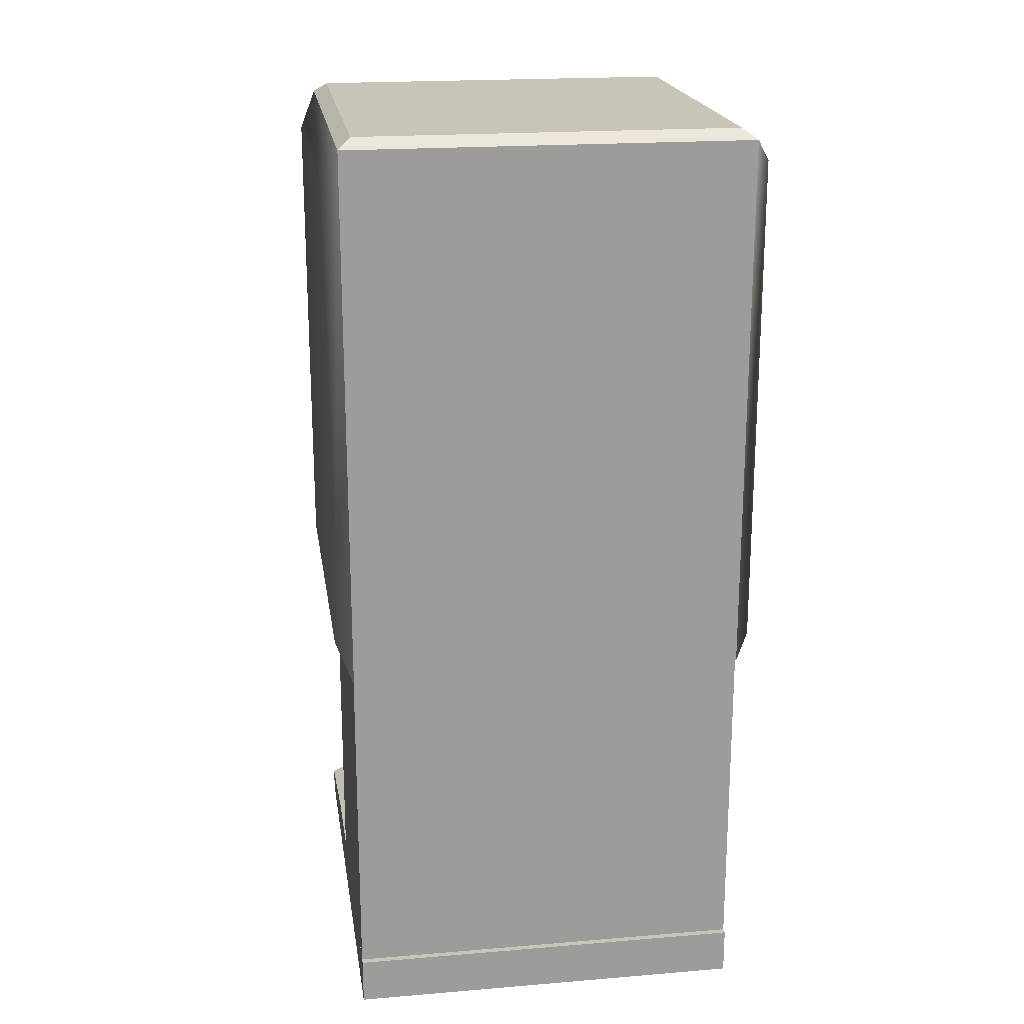
<metadata>
{"format":"obj","ext":"obj","renderer":"f3d","projection":"perspective","resolution":1024,"background":"white","views":[{"elev":20.1,"azim":171.4,"up":"+Y"}]}
</metadata>
<code>
g default
v 73.46 2.607 -4.835
v 73.46 2.607 -4.362
v 73.46 3.262 -4.835
v 73.46 3.262 -4.362
v 74.22 3.262 -4.835
v 74.22 3.262 -4.362
v 74.22 2.607 -4.835
v 74.22 2.607 -4.362
v 73.82 3.246 -4.183
v 73.81 3.246 -4.191
v 73.79 3.246 -4.204
v 73.79 3.246 -4.22
v 73.78 3.246 -4.238
v 73.79 3.246 -4.256
v 73.79 3.246 -4.273
v 73.81 3.246 -4.286
v 73.82 3.246 -4.294
v 73.84 3.246 -4.297
v 73.86 3.246 -4.294
v 73.88 3.246 -4.286
v 73.89 3.246 -4.273
v 73.9 3.246 -4.256
v 73.9 3.246 -4.238
v 73.9 3.246 -4.22
v 73.89 3.246 -4.204
v 73.88 3.246 -4.191
v 73.86 3.246 -4.183
v 73.84 3.246 -4.18
v 73.84 3.129 -4.238
v 73.46 2.527 -4.847
v 73.46 2.527 -3.925
v 73.46 2.615 -4.847
v 74.22 2.615 -4.847
v 74.22 2.527 -4.847
v 74.22 2.527 -3.925
v 73.84 2.615 -4.386
v 73.46 2.615 -4.386
v 74.22 2.615 -4.386
v 73.84 2.615 -4.847
v 73.65 2.615 -4.617
v 73.65 2.615 -4.847
v 73.46 2.615 -4.617
v 73.65 2.615 -4.386
v 73.84 2.615 -4.617
v 74.03 2.615 -4.386
v 74.03 2.615 -4.617
v 74.22 2.615 -4.617
v 74.03 2.615 -4.847
v 73.46 2.571 -3.925
v 73.51 2.615 -3.968
v 73.65 2.571 -3.925
v 73.65 2.615 -3.968
v 73.84 2.571 -3.925
v 73.84 2.615 -3.968
v 74.03 2.571 -3.925
v 74.03 2.615 -3.968
v 73.46 2.615 -4.201
v 73.52 2.615 -4.126
v 73.65 2.615 -4.124
v 73.65 2.615 -4.186
v 73.84 2.615 -4.186
v 73.84 2.615 -4.124
v 74.18 2.615 -3.968
v 74.22 2.571 -3.925
v 74.16 2.615 -4.126
v 74.22 2.615 -4.197
v 74.03 2.615 -4.124
v 74.03 2.615 -4.186
v 73.88 2.623 -4.358
v 73.84 2.623 -4.364
v 73.79 2.623 -4.355
v 73.75 2.623 -4.332
v 73.72 2.623 -4.299
v 73.7 2.623 -4.257
v 73.69 2.623 -4.211
v 73.7 2.623 -4.166
v 73.73 2.623 -4.125
v 73.76 2.623 -4.094
v 73.8 2.623 -4.075
v 73.85 2.623 -4.069
v 73.89 2.623 -4.078
v 73.93 2.623 -4.1
v 73.96 2.623 -4.134
v 73.98 2.623 -4.176
v 73.99 2.623 -4.222
v 73.98 2.623 -4.267
v 73.96 2.623 -4.307
v 73.92 2.623 -4.339
v 73.88 2.761 -4.358
v 73.84 2.761 -4.364
v 73.79 2.761 -4.355
v 73.75 2.761 -4.332
v 73.72 2.761 -4.299
v 73.7 2.761 -4.257
v 73.69 2.761 -4.211
v 73.7 2.761 -4.166
v 73.73 2.761 -4.125
v 73.76 2.761 -4.094
v 73.8 2.761 -4.075
v 73.85 2.761 -4.069
v 73.89 2.761 -4.078
v 73.93 2.761 -4.1
v 73.96 2.761 -4.134
v 73.98 2.761 -4.176
v 73.99 2.761 -4.222
v 73.98 2.761 -4.267
v 73.96 2.761 -4.307
v 73.92 2.761 -4.339
v 73.84 2.623 -4.216
v 73.88 2.761 -4.345
v 73.84 2.761 -4.351
v 73.8 2.761 -4.342
v 73.76 2.761 -4.322
v 73.73 2.761 -4.291
v 73.71 2.761 -4.253
v 73.71 2.761 -4.211
v 73.72 2.761 -4.17
v 73.74 2.761 -4.134
v 73.77 2.761 -4.105
v 73.81 2.761 -4.087
v 73.85 2.761 -4.082
v 73.89 2.761 -4.09
v 73.93 2.761 -4.111
v 73.95 2.761 -4.141
v 73.97 2.761 -4.18
v 73.98 2.761 -4.221
v 73.97 2.761 -4.262
v 73.95 2.761 -4.299
v 73.92 2.761 -4.328
v 73.88 2.761 -4.345
v 73.84 2.761 -4.351
v 73.8 2.761 -4.342
v 73.76 2.761 -4.322
v 73.73 2.761 -4.291
v 73.71 2.761 -4.253
v 73.71 2.761 -4.211
v 73.72 2.761 -4.17
v 73.74 2.761 -4.134
v 73.77 2.761 -4.105
v 73.81 2.761 -4.087
v 73.85 2.761 -4.082
v 73.89 2.761 -4.09
v 73.93 2.761 -4.111
v 73.95 2.761 -4.141
v 73.97 2.761 -4.18
v 73.98 2.761 -4.221
v 73.97 2.761 -4.262
v 73.95 2.761 -4.299
v 73.92 2.761 -4.328
v 73.88 2.761 -4.345
v 73.84 2.761 -4.351
v 73.8 2.761 -4.342
v 73.76 2.761 -4.322
v 73.73 2.761 -4.291
v 73.71 2.761 -4.253
v 73.71 2.761 -4.211
v 73.72 2.761 -4.17
v 73.74 2.761 -4.134
v 73.77 2.761 -4.105
v 73.81 2.761 -4.087
v 73.85 2.761 -4.082
v 73.89 2.761 -4.09
v 73.93 2.761 -4.111
v 73.95 2.761 -4.141
v 73.97 2.761 -4.18
v 73.98 2.761 -4.221
v 73.97 2.761 -4.262
v 73.95 2.761 -4.299
v 73.92 2.761 -4.328
v 73.88 2.648 -4.333
v 73.84 2.648 -4.338
v 73.84 2.648 -4.216
v 73.8 2.648 -4.33
v 73.77 2.648 -4.312
v 73.74 2.648 -4.284
v 73.73 2.648 -4.25
v 73.72 2.648 -4.212
v 73.73 2.648 -4.175
v 73.75 2.648 -4.142
v 73.77 2.648 -4.116
v 73.81 2.648 -4.1
v 73.85 2.648 -4.095
v 73.88 2.648 -4.102
v 73.92 2.648 -4.121
v 73.94 2.648 -4.149
v 73.96 2.648 -4.183
v 73.96 2.648 -4.221
v 73.96 2.648 -4.258
v 73.94 2.648 -4.291
v 73.91 2.648 -4.317
v 73.46 3.234 -4.843
v 73.46 3.234 -4.089
v 73.46 4.256 -4.843
v 73.46 4.256 -4.089
v 74.22 4.256 -4.843
v 74.22 4.256 -4.089
v 74.22 3.234 -4.843
v 74.22 3.234 -4.089
v 74.18 3.285 -4.061
v 73.5 3.285 -4.061
v 74.18 4.205 -4.061
v 73.5 4.205 -4.061
v 73.49 4.275 -4.818
v 73.49 4.275 -4.114
v 74.19 4.275 -4.114
v 74.19 4.275 -4.818
v 73.44 3.277 -4.812
v 73.44 3.277 -4.12
v 73.44 4.214 -4.12
v 73.44 4.214 -4.812
v 74.25 4.188 -4.793
v 74.25 4.188 -4.139
v 74.25 3.302 -4.139
v 74.25 3.302 -4.793
g polySurface277
f 1 2 3
f 3 2 4
f 3 4 5
f 5 4 6
f 5 6 7
f 7 6 8
f 7 8 1
f 1 8 2
f 2 8 4
f 4 8 6
f 7 1 5
f 5 1 3
f 9 28 10
f 28 27 10
f 27 26 10
f 26 25 10
f 25 24 10
f 24 23 10
f 23 22 10
f 22 21 10
f 21 20 10
f 20 19 10
f 19 18 10
f 18 17 10
f 17 16 10
f 16 15 10
f 15 14 10
f 14 13 10
f 13 12 10
f 12 11 10
f 9 10 29
f 10 11 29
f 11 12 29
f 12 13 29
f 13 14 29
f 14 15 29
f 15 16 29
f 16 17 29
f 17 18 29
f 18 19 29
f 19 20 29
f 20 21 29
f 21 22 29
f 22 23 29
f 23 24 29
f 24 25 29
f 25 26 29
f 26 27 29
f 27 28 29
f 28 9 29
f 44 39 40
f 40 39 41
f 34 35 30
f 30 35 31
f 34 30 33
f 33 30 48
f 48 30 39
f 39 30 41
f 30 32 41
f 45 38 46
f 46 38 47
f 41 32 40
f 40 32 42
f 42 37 40
f 40 37 43
f 43 36 40
f 40 36 44
f 47 33 46
f 46 33 48
f 48 39 46
f 46 39 44
f 44 36 46
f 46 36 45
f 50 58 49
f 49 58 57
f 49 51 50
f 50 51 52
f 52 51 54
f 54 51 53
f 54 53 56
f 56 53 55
f 56 55 63
f 63 55 64
f 57 58 60
f 60 58 59
f 60 59 61
f 61 59 62
f 61 62 68
f 68 62 67
f 63 64 65
f 65 64 66
f 66 68 65
f 65 68 67
f 30 31 32
f 32 31 42
f 42 31 37
f 37 31 57
f 31 49 57
f 33 47 34
f 34 47 35
f 47 38 35
f 38 66 35
f 66 64 35
f 31 35 49
f 49 35 51
f 51 35 53
f 53 35 55
f 35 64 55
f 37 57 43
f 43 57 60
f 62 54 67
f 67 54 56
f 50 52 58
f 58 52 59
f 52 54 59
f 59 54 62
f 61 36 60
f 60 36 43
f 63 65 56
f 56 65 67
f 38 45 66
f 66 45 68
f 45 36 68
f 68 36 61
f 69 70 89
f 89 70 90
f 70 71 90
f 90 71 91
f 71 72 91
f 91 72 92
f 72 73 92
f 92 73 93
f 73 74 93
f 93 74 94
f 74 75 94
f 94 75 95
f 75 76 95
f 95 76 96
f 76 77 96
f 96 77 97
f 77 78 97
f 97 78 98
f 78 79 98
f 98 79 99
f 79 80 99
f 99 80 100
f 80 81 100
f 100 81 101
f 81 82 101
f 101 82 102
f 82 83 102
f 102 83 103
f 83 84 103
f 103 84 104
f 84 85 104
f 104 85 105
f 85 86 105
f 105 86 106
f 86 87 106
f 106 87 107
f 87 88 107
f 107 88 108
f 88 69 108
f 108 69 89
f 70 69 109
f 71 70 109
f 72 71 109
f 73 72 109
f 74 73 109
f 75 74 109
f 76 75 109
f 77 76 109
f 78 77 109
f 79 78 109
f 80 79 109
f 81 80 109
f 82 81 109
f 83 82 109
f 84 83 109
f 85 84 109
f 86 85 109
f 87 86 109
f 88 87 109
f 69 88 109
f 170 171 172
f 171 173 172
f 173 174 172
f 174 175 172
f 175 176 172
f 176 177 172
f 177 178 172
f 178 179 172
f 179 180 172
f 180 181 172
f 181 182 172
f 182 183 172
f 183 184 172
f 184 185 172
f 185 186 172
f 186 187 172
f 187 188 172
f 188 189 172
f 189 190 172
f 190 170 172
f 89 90 110
f 110 90 111
f 90 91 111
f 111 91 112
f 91 92 112
f 112 92 113
f 92 93 113
f 113 93 114
f 93 94 114
f 114 94 115
f 94 95 115
f 115 95 116
f 95 96 116
f 116 96 117
f 96 97 117
f 117 97 118
f 97 98 118
f 118 98 119
f 98 99 119
f 119 99 120
f 99 100 120
f 120 100 121
f 100 101 121
f 121 101 122
f 101 102 122
f 122 102 123
f 102 103 123
f 123 103 124
f 103 104 124
f 124 104 125
f 104 105 125
f 125 105 126
f 105 106 126
f 126 106 127
f 106 107 127
f 127 107 128
f 107 108 128
f 128 108 129
f 108 89 129
f 129 89 110
f 110 111 130
f 130 111 131
f 111 112 131
f 131 112 132
f 112 113 132
f 132 113 133
f 113 114 133
f 133 114 134
f 114 115 134
f 134 115 135
f 115 116 135
f 135 116 136
f 136 116 137
f 116 117 137
f 137 117 138
f 117 118 138
f 138 118 139
f 118 119 139
f 139 119 140
f 119 120 140
f 140 120 141
f 120 121 141
f 121 122 141
f 141 122 142
f 142 122 143
f 122 123 143
f 143 123 144
f 123 124 144
f 144 124 145
f 124 125 145
f 125 126 145
f 145 126 146
f 146 126 147
f 126 127 147
f 147 127 148
f 127 128 148
f 148 128 149
f 128 129 149
f 129 110 149
f 149 110 130
f 150 130 151
f 130 131 151
f 151 131 152
f 131 132 152
f 152 132 153
f 132 133 153
f 153 133 154
f 133 134 154
f 154 134 155
f 134 135 155
f 155 135 156
f 135 136 156
f 156 136 157
f 136 137 157
f 157 137 158
f 137 138 158
f 158 138 159
f 138 139 159
f 159 139 160
f 139 140 160
f 160 140 161
f 140 141 161
f 161 141 162
f 141 142 162
f 162 142 163
f 142 143 163
f 163 143 164
f 143 144 164
f 164 144 165
f 144 145 165
f 165 145 166
f 145 146 166
f 166 146 167
f 146 147 167
f 167 147 168
f 147 148 168
f 168 148 169
f 148 149 169
f 169 149 150
f 149 130 150
f 150 151 170
f 170 151 171
f 151 152 171
f 171 152 173
f 152 153 173
f 173 153 174
f 153 154 174
f 174 154 175
f 154 155 175
f 175 155 176
f 155 156 176
f 176 156 177
f 156 157 177
f 177 157 178
f 157 158 178
f 178 158 179
f 158 159 179
f 179 159 180
f 159 160 180
f 180 160 181
f 160 161 181
f 181 161 182
f 161 162 182
f 182 162 183
f 162 163 183
f 183 163 184
f 163 164 184
f 184 164 185
f 164 165 185
f 185 165 186
f 165 166 186
f 186 166 187
f 166 167 187
f 187 167 188
f 167 168 188
f 188 168 189
f 168 169 189
f 189 169 190
f 169 150 190
f 190 150 170
f 207 208 210
f 210 208 209
f 203 204 206
f 206 204 205
f 211 212 214
f 214 212 213
f 197 198 191
f 191 198 192
f 200 199 202
f 202 199 201
f 197 191 195
f 195 191 193
f 192 198 200
f 200 198 199
f 198 196 199
f 199 196 201
f 196 194 201
f 201 194 202
f 194 192 202
f 202 192 200
f 193 194 203
f 203 194 204
f 194 196 204
f 204 196 205
f 196 195 205
f 205 195 206
f 195 193 206
f 206 193 203
f 191 192 207
f 207 192 208
f 192 194 208
f 208 194 209
f 194 193 209
f 209 193 210
f 193 191 210
f 210 191 207
f 195 196 211
f 211 196 212
f 196 198 212
f 212 198 213
f 198 197 213
f 213 197 214
f 197 195 214
f 214 195 211
g default
v 73.46 2.607 -4.835
v 73.46 2.607 -4.362
v 73.46 3.262 -4.835
v 73.46 3.262 -4.362
v 74.22 3.262 -4.835
v 74.22 3.262 -4.362
v 74.22 2.607 -4.835
v 74.22 2.607 -4.362
v 73.82 3.246 -4.183
v 73.81 3.246 -4.191
v 73.79 3.246 -4.204
v 73.79 3.246 -4.22
v 73.78 3.246 -4.238
v 73.79 3.246 -4.256
v 73.79 3.246 -4.273
v 73.81 3.246 -4.286
v 73.82 3.246 -4.294
v 73.84 3.246 -4.297
v 73.86 3.246 -4.294
v 73.88 3.246 -4.286
v 73.89 3.246 -4.273
v 73.9 3.246 -4.256
v 73.9 3.246 -4.238
v 73.9 3.246 -4.22
v 73.89 3.246 -4.204
v 73.88 3.246 -4.191
v 73.86 3.246 -4.183
v 73.84 3.246 -4.18
v 73.84 3.129 -4.238
v 73.46 2.527 -4.847
v 73.46 2.527 -3.925
v 73.46 2.615 -4.847
v 74.22 2.615 -4.847
v 74.22 2.527 -4.847
v 74.22 2.527 -3.925
v 73.84 2.615 -4.386
v 73.46 2.615 -4.386
v 74.22 2.615 -4.386
v 73.84 2.615 -4.847
v 73.65 2.615 -4.617
v 73.65 2.615 -4.847
v 73.46 2.615 -4.617
v 73.65 2.615 -4.386
v 73.84 2.615 -4.617
v 74.03 2.615 -4.386
v 74.03 2.615 -4.617
v 74.22 2.615 -4.617
v 74.03 2.615 -4.847
v 73.46 2.571 -3.925
v 73.51 2.615 -3.968
v 73.65 2.571 -3.925
v 73.65 2.615 -3.968
v 73.84 2.571 -3.925
v 73.84 2.615 -3.968
v 74.03 2.571 -3.925
v 74.03 2.615 -3.968
v 73.46 2.615 -4.201
v 73.52 2.615 -4.126
v 73.65 2.615 -4.124
v 73.65 2.615 -4.186
v 73.84 2.615 -4.186
v 73.84 2.615 -4.124
v 74.18 2.615 -3.968
v 74.22 2.571 -3.925
v 74.16 2.615 -4.126
v 74.22 2.615 -4.197
v 74.03 2.615 -4.124
v 74.03 2.615 -4.186
v 73.88 2.623 -4.358
v 73.84 2.623 -4.364
v 73.79 2.623 -4.355
v 73.75 2.623 -4.332
v 73.72 2.623 -4.299
v 73.7 2.623 -4.257
v 73.69 2.623 -4.211
v 73.7 2.623 -4.166
v 73.73 2.623 -4.125
v 73.76 2.623 -4.094
v 73.8 2.623 -4.075
v 73.85 2.623 -4.069
v 73.89 2.623 -4.078
v 73.93 2.623 -4.1
v 73.96 2.623 -4.134
v 73.98 2.623 -4.176
v 73.99 2.623 -4.222
v 73.98 2.623 -4.267
v 73.96 2.623 -4.307
v 73.92 2.623 -4.339
v 73.88 2.761 -4.358
v 73.84 2.761 -4.364
v 73.79 2.761 -4.355
v 73.75 2.761 -4.332
v 73.72 2.761 -4.299
v 73.7 2.761 -4.257
v 73.69 2.761 -4.211
v 73.7 2.761 -4.166
v 73.73 2.761 -4.125
v 73.76 2.761 -4.094
v 73.8 2.761 -4.075
v 73.85 2.761 -4.069
v 73.89 2.761 -4.078
v 73.93 2.761 -4.1
v 73.96 2.761 -4.134
v 73.98 2.761 -4.176
v 73.99 2.761 -4.222
v 73.98 2.761 -4.267
v 73.96 2.761 -4.307
v 73.92 2.761 -4.339
v 73.84 2.623 -4.216
v 73.88 2.761 -4.345
v 73.84 2.761 -4.351
v 73.8 2.761 -4.342
v 73.76 2.761 -4.322
v 73.73 2.761 -4.291
v 73.71 2.761 -4.253
v 73.71 2.761 -4.211
v 73.72 2.761 -4.17
v 73.74 2.761 -4.134
v 73.77 2.761 -4.105
v 73.81 2.761 -4.087
v 73.85 2.761 -4.082
v 73.89 2.761 -4.09
v 73.93 2.761 -4.111
v 73.95 2.761 -4.141
v 73.97 2.761 -4.18
v 73.98 2.761 -4.221
v 73.97 2.761 -4.262
v 73.95 2.761 -4.299
v 73.92 2.761 -4.328
v 73.88 2.761 -4.345
v 73.84 2.761 -4.351
v 73.8 2.761 -4.342
v 73.76 2.761 -4.322
v 73.73 2.761 -4.291
v 73.71 2.761 -4.253
v 73.71 2.761 -4.211
v 73.72 2.761 -4.17
v 73.74 2.761 -4.134
v 73.77 2.761 -4.105
v 73.81 2.761 -4.087
v 73.85 2.761 -4.082
v 73.89 2.761 -4.09
v 73.93 2.761 -4.111
v 73.95 2.761 -4.141
v 73.97 2.761 -4.18
v 73.98 2.761 -4.221
v 73.97 2.761 -4.262
v 73.95 2.761 -4.299
v 73.92 2.761 -4.328
v 73.88 2.761 -4.345
v 73.84 2.761 -4.351
v 73.8 2.761 -4.342
v 73.76 2.761 -4.322
v 73.73 2.761 -4.291
v 73.71 2.761 -4.253
v 73.71 2.761 -4.211
v 73.72 2.761 -4.17
v 73.74 2.761 -4.134
v 73.77 2.761 -4.105
v 73.81 2.761 -4.087
v 73.85 2.761 -4.082
v 73.89 2.761 -4.09
v 73.93 2.761 -4.111
v 73.95 2.761 -4.141
v 73.97 2.761 -4.18
v 73.98 2.761 -4.221
v 73.97 2.761 -4.262
v 73.95 2.761 -4.299
v 73.92 2.761 -4.328
v 73.88 2.648 -4.333
v 73.84 2.648 -4.338
v 73.84 2.648 -4.216
v 73.8 2.648 -4.33
v 73.77 2.648 -4.312
v 73.74 2.648 -4.284
v 73.73 2.648 -4.25
v 73.72 2.648 -4.212
v 73.73 2.648 -4.175
v 73.75 2.648 -4.142
v 73.77 2.648 -4.116
v 73.81 2.648 -4.1
v 73.85 2.648 -4.095
v 73.88 2.648 -4.102
v 73.92 2.648 -4.121
v 73.94 2.648 -4.149
v 73.96 2.648 -4.183
v 73.96 2.648 -4.221
v 73.96 2.648 -4.258
v 73.94 2.648 -4.291
v 73.91 2.648 -4.317
v 73.46 3.234 -4.843
v 73.46 3.234 -4.089
v 73.46 4.256 -4.843
v 73.46 4.256 -4.089
v 74.22 4.256 -4.843
v 74.22 4.256 -4.089
v 74.22 3.234 -4.843
v 74.22 3.234 -4.089
v 74.18 3.285 -4.061
v 73.5 3.285 -4.061
v 74.18 4.205 -4.061
v 73.5 4.205 -4.061
v 73.49 4.275 -4.818
v 73.49 4.275 -4.114
v 74.19 4.275 -4.114
v 74.19 4.275 -4.818
v 73.44 3.277 -4.812
v 73.44 3.277 -4.12
v 73.44 4.214 -4.12
v 73.44 4.214 -4.812
v 74.25 4.188 -4.793
v 74.25 4.188 -4.139
v 74.25 3.302 -4.139
v 74.25 3.302 -4.793
g polySurface277
f 215 216 217
f 217 216 218
f 217 218 219
f 219 218 220
f 219 220 221
f 221 220 222
f 221 222 215
f 215 222 216
f 216 222 218
f 218 222 220
f 221 215 219
f 219 215 217
f 223 242 224
f 242 241 224
f 241 240 224
f 240 239 224
f 239 238 224
f 238 237 224
f 237 236 224
f 236 235 224
f 235 234 224
f 234 233 224
f 233 232 224
f 232 231 224
f 231 230 224
f 230 229 224
f 229 228 224
f 228 227 224
f 227 226 224
f 226 225 224
f 223 224 243
f 224 225 243
f 225 226 243
f 226 227 243
f 227 228 243
f 228 229 243
f 229 230 243
f 230 231 243
f 231 232 243
f 232 233 243
f 233 234 243
f 234 235 243
f 235 236 243
f 236 237 243
f 237 238 243
f 238 239 243
f 239 240 243
f 240 241 243
f 241 242 243
f 242 223 243
f 258 253 254
f 254 253 255
f 248 249 244
f 244 249 245
f 248 244 247
f 247 244 262
f 262 244 253
f 253 244 255
f 244 246 255
f 259 252 260
f 260 252 261
f 255 246 254
f 254 246 256
f 256 251 254
f 254 251 257
f 257 250 254
f 254 250 258
f 261 247 260
f 260 247 262
f 262 253 260
f 260 253 258
f 258 250 260
f 260 250 259
f 264 272 263
f 263 272 271
f 263 265 264
f 264 265 266
f 266 265 268
f 268 265 267
f 268 267 270
f 270 267 269
f 270 269 277
f 277 269 278
f 271 272 274
f 274 272 273
f 274 273 275
f 275 273 276
f 275 276 282
f 282 276 281
f 277 278 279
f 279 278 280
f 280 282 279
f 279 282 281
f 244 245 246
f 246 245 256
f 256 245 251
f 251 245 271
f 245 263 271
f 247 261 248
f 248 261 249
f 261 252 249
f 252 280 249
f 280 278 249
f 245 249 263
f 263 249 265
f 265 249 267
f 267 249 269
f 249 278 269
f 251 271 257
f 257 271 274
f 276 268 281
f 281 268 270
f 264 266 272
f 272 266 273
f 266 268 273
f 273 268 276
f 275 250 274
f 274 250 257
f 277 279 270
f 270 279 281
f 252 259 280
f 280 259 282
f 259 250 282
f 282 250 275
f 283 284 303
f 303 284 304
f 284 285 304
f 304 285 305
f 285 286 305
f 305 286 306
f 286 287 306
f 306 287 307
f 287 288 307
f 307 288 308
f 288 289 308
f 308 289 309
f 289 290 309
f 309 290 310
f 290 291 310
f 310 291 311
f 291 292 311
f 311 292 312
f 292 293 312
f 312 293 313
f 293 294 313
f 313 294 314
f 294 295 314
f 314 295 315
f 295 296 315
f 315 296 316
f 296 297 316
f 316 297 317
f 297 298 317
f 317 298 318
f 298 299 318
f 318 299 319
f 299 300 319
f 319 300 320
f 300 301 320
f 320 301 321
f 301 302 321
f 321 302 322
f 302 283 322
f 322 283 303
f 284 283 323
f 285 284 323
f 286 285 323
f 287 286 323
f 288 287 323
f 289 288 323
f 290 289 323
f 291 290 323
f 292 291 323
f 293 292 323
f 294 293 323
f 295 294 323
f 296 295 323
f 297 296 323
f 298 297 323
f 299 298 323
f 300 299 323
f 301 300 323
f 302 301 323
f 283 302 323
f 384 385 386
f 385 387 386
f 387 388 386
f 388 389 386
f 389 390 386
f 390 391 386
f 391 392 386
f 392 393 386
f 393 394 386
f 394 395 386
f 395 396 386
f 396 397 386
f 397 398 386
f 398 399 386
f 399 400 386
f 400 401 386
f 401 402 386
f 402 403 386
f 403 404 386
f 404 384 386
f 303 304 324
f 324 304 325
f 304 305 325
f 325 305 326
f 305 306 326
f 326 306 327
f 306 307 327
f 327 307 328
f 307 308 328
f 328 308 329
f 308 309 329
f 329 309 330
f 309 310 330
f 330 310 331
f 310 311 331
f 331 311 332
f 311 312 332
f 332 312 333
f 312 313 333
f 333 313 334
f 313 314 334
f 334 314 335
f 314 315 335
f 335 315 336
f 315 316 336
f 336 316 337
f 316 317 337
f 337 317 338
f 317 318 338
f 338 318 339
f 318 319 339
f 339 319 340
f 319 320 340
f 340 320 341
f 320 321 341
f 341 321 342
f 321 322 342
f 342 322 343
f 322 303 343
f 343 303 324
f 324 325 344
f 344 325 345
f 325 326 345
f 345 326 346
f 326 327 346
f 346 327 347
f 327 328 347
f 347 328 348
f 328 329 348
f 348 329 349
f 329 330 349
f 349 330 350
f 350 330 351
f 330 331 351
f 351 331 352
f 331 332 352
f 352 332 353
f 332 333 353
f 353 333 354
f 333 334 354
f 354 334 355
f 334 335 355
f 335 336 355
f 355 336 356
f 356 336 357
f 336 337 357
f 357 337 358
f 337 338 358
f 358 338 359
f 338 339 359
f 339 340 359
f 359 340 360
f 360 340 361
f 340 341 361
f 361 341 362
f 341 342 362
f 362 342 363
f 342 343 363
f 343 324 363
f 363 324 344
f 364 344 365
f 344 345 365
f 365 345 366
f 345 346 366
f 366 346 367
f 346 347 367
f 367 347 368
f 347 348 368
f 368 348 369
f 348 349 369
f 369 349 370
f 349 350 370
f 370 350 371
f 350 351 371
f 371 351 372
f 351 352 372
f 372 352 373
f 352 353 373
f 373 353 374
f 353 354 374
f 374 354 375
f 354 355 375
f 375 355 376
f 355 356 376
f 376 356 377
f 356 357 377
f 377 357 378
f 357 358 378
f 378 358 379
f 358 359 379
f 379 359 380
f 359 360 380
f 380 360 381
f 360 361 381
f 381 361 382
f 361 362 382
f 382 362 383
f 362 363 383
f 383 363 364
f 363 344 364
f 364 365 384
f 384 365 385
f 365 366 385
f 385 366 387
f 366 367 387
f 387 367 388
f 367 368 388
f 388 368 389
f 368 369 389
f 389 369 390
f 369 370 390
f 390 370 391
f 370 371 391
f 391 371 392
f 371 372 392
f 392 372 393
f 372 373 393
f 393 373 394
f 373 374 394
f 394 374 395
f 374 375 395
f 395 375 396
f 375 376 396
f 396 376 397
f 376 377 397
f 397 377 398
f 377 378 398
f 398 378 399
f 378 379 399
f 399 379 400
f 379 380 400
f 400 380 401
f 380 381 401
f 401 381 402
f 381 382 402
f 402 382 403
f 382 383 403
f 403 383 404
f 383 364 404
f 404 364 384
f 421 422 424
f 424 422 423
f 417 418 420
f 420 418 419
f 425 426 428
f 428 426 427
f 411 412 405
f 405 412 406
f 414 413 416
f 416 413 415
f 411 405 409
f 409 405 407
f 406 412 414
f 414 412 413
f 412 410 413
f 413 410 415
f 410 408 415
f 415 408 416
f 408 406 416
f 416 406 414
f 407 408 417
f 417 408 418
f 408 410 418
f 418 410 419
f 410 409 419
f 419 409 420
f 409 407 420
f 420 407 417
f 405 406 421
f 421 406 422
f 406 408 422
f 422 408 423
f 408 407 423
f 423 407 424
f 407 405 424
f 424 405 421
f 409 410 425
f 425 410 426
f 410 412 426
f 426 412 427
f 412 411 427
f 427 411 428
f 411 409 428
f 428 409 425

</code>
